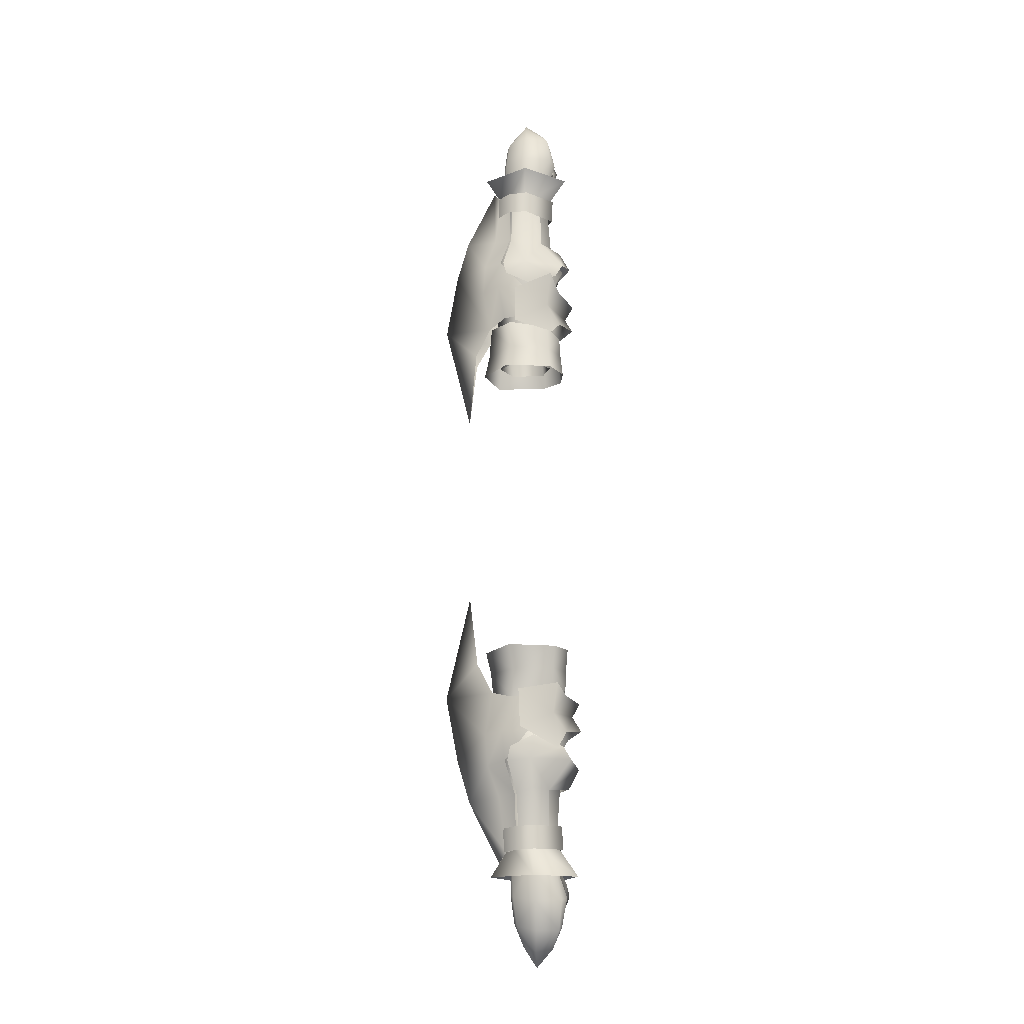
<metadata>
{"format":"obj","ext":"obj","renderer":"f3d","projection":"perspective","resolution":1024,"background":"white","views":[{"elev":73.8,"azim":-90.5,"up":"+Y"}]}
</metadata>
<code>
g mesh00
v 45.4 39.13 2.121
v 31.32 39.64 -0.2074
v 31.32 36.29 2.994
v 31.32 31.41 -4.738
v 46.81 30.85 -4.128
v 31.32 31.85 1.702
v 42.81 43.43 2.442
v 46.24 41.15 5.043
v 49.73 43.86 3.253
v 39.78 44.98 -2.947
v 46.51 45.12 -2.557
v 46.47 44.27 -7.631
v 52.08 43.86 -7.099
v 46.68 40.45 -10.86
v 52.65 40.2 -10.41
v 46.81 30.85 -4.128
v 45.43 32.56 2.121
v 45.4 39.13 2.121
v 48.78 36.34 -8.305
v 46.81 30.85 -4.128
v 31.32 31.41 -4.738
v 38.75 26.8 -4.253
v 46.25 26.25 -3.954
v 42.99 27.97 4.202
v 45.73 45.88 -4.099
v 38.44 45.88 -4.32
v 36.85 43.35 3.387
v 31.83 39.56 -3.495
v 48.78 36.34 -8.305
v 31.32 35.87 -7.338
v 31.32 31.41 -4.738
v 39.18 41.26 5.079
v 42.49 35.36 6.425
v 31.83 39.56 -3.495
v 46.26 41.09 -3.655
v 48.78 36.34 -8.305
v 52.65 40.2 -10.41
v 51.21 37.01 -16.38
v 46.68 40.45 -10.86
v 38.33 40.62 -9.454
v 46.47 44.27 -7.631
v 39.55 43.99 -6.413
v 39.78 44.98 -2.947
v 49.98 27.6 3.253
v 46.38 30.68 5.661
v 45.37 35.32 8.123
v 39.9 35.42 7.87
v 39.39 30.79 5.079
v 36.9 28.26 3.275
v 51.94 32.66 2.121
v 46.81 30.85 -4.128
v 51.94 31.38 -4.182
v 48.78 36.34 -8.305
v 51.94 36.69 -8.078
v 46.26 41.09 -3.655
v 51.94 42 -4.182
v 45.4 39.13 2.121
v 51.88 38.7 2.163
v 45.43 32.56 2.121
f 1 2 3
f 4 5 6
f 7 8 9
f 10 11 12
f 12 11 13
f 12 13 14
f 14 13 15
f 16 17 6
f 6 17 18
f 6 18 3
f 19 20 21
f 22 23 24
f 9 25 7
f 7 25 26
f 7 26 27
f 28 29 30
f 30 29 31
f 27 32 7
f 7 32 33
f 7 33 8
f 2 1 34
f 34 1 35
f 34 35 36
f 37 38 39
f 39 38 40
f 39 40 41
f 41 40 42
f 41 42 43
f 23 44 24
f 24 44 45
f 24 45 33
f 33 45 46
f 33 46 8
f 32 47 33
f 33 47 48
f 33 48 24
f 24 48 49
f 24 49 22
f 50 51 52
f 52 51 53
f 52 53 54
f 54 53 55
f 54 55 56
f 56 55 57
f 56 57 58
f 58 57 59
f 58 59 50
f 50 59 51
v 73.87 30.79 4.334
v 70.24 36.44 -2.769
v 73.78 38.01 6.865
v 73.87 30.84 -6.158
v 70.44 33.67 0.1054
v 73.69 32.38 2.968
v 70.37 37.86 2.092
v 74.98 35.42 4.722
v 74.98 35.42 4.722
v 78.41 38.75 3.338
v 70.37 37.86 2.092
v 77.71 37.02 4.727
v 78.13 39.21 3.623
v 70.42 37.83 2.237
v 70.35 40.6 -1.556
v 73.8 44.33 -1.833
v 67.67 41.41 -1.998
v 73.78 38.01 6.865
v 67.69 38.16 2.79
v 67.72 34.7 0.7594
v 77.2 36.19 -6.156
v 71.02 37.12 -5.847
v 77.49 38.15 -5.703
v 78.34 40.26 -1.446
v 78.13 39.21 3.623
v 73.77 38.03 -9.964
v 73.8 44.33 -1.833
v 67.67 41.41 -1.998
v 73.8 44.33 -1.833
v 67.7 38.11 -6.045
v 73.77 38.03 -9.964
v 67.72 34.75 -5.19
v 73.87 30.84 -6.158
v 73.87 30.79 4.334
v 73.78 38.01 6.865
v 77.24 37.6 -5.27
v 76.98 36.24 -4.874
v 71.07 37.14 -5.383
v 73.32 34.96 -5.619
v 70.81 33.76 -3.957
v 75.53 36.44 -0.3559
v 70.44 33.67 0.1054
v 77.01 33.3 2.414
v 73.69 32.38 2.968
f 60 61 62
f 61 60 63
f 64 65 66
f 66 65 67
f 68 69 70
f 71 72 73
f 73 72 74
f 75 76 77
f 77 76 78
f 77 78 79
f 80 81 82
f 82 81 74
f 82 74 83
f 83 74 84
f 63 85 61
f 61 85 86
f 61 86 62
f 87 88 89
f 89 88 90
f 89 90 91
f 91 90 92
f 91 92 79
f 79 92 93
f 79 93 94
f 95 96 97
f 97 96 98
f 97 98 99
f 99 98 100
f 99 100 101
f 101 100 102
f 101 102 103
v 56.38 29.91 -2.78
v 57.59 32.01 2.02
v 52.11 27.88 -2.867
v 38.93 36.99 -18.57
v 32.62 33.76 -12.35
v 18.68 37.15 -13.83
v 48.86 39.13 4.197
v 51 43.61 -3.287
v 44.45 41.33 -3.602
v 71.02 36.9 -8.365
v 58.5 39.72 -8.303
v 69.11 38.82 -6.928
v 58.21 41.91 -4.868
v 68.16 42 -1.6
v 68.56 41.03 -4.417
v 51.79 29.94 -7.043
v 52.66 36.98 -9.091
v 55.25 31.31 -6.069
v 67.72 34.75 -5.19
v 55.14 42.61 -2.85
v 67.67 41.41 -1.998
v 67.7 38.11 -6.045
v 51 43.61 -3.287
v 51.79 29.94 -7.043
v 45.23 30.2 -4.428
v 47.52 35.73 -10
v 55.14 42.61 -2.85
v 51 43.61 -3.287
v 52.64 37.15 5.953
v 38.92 27.92 -2.469
v 47.18 29.13 -10.14
v 46.68 27.25 -2.724
v 52.74 29.54 -9.264
v 32.59 40.33 -12.35
v 57.24 43.32 -1.761
v 57.47 41.46 1.497
v 67.5 39.65 1.318
v 47.95 27.51 -2.905
v 49.8 28.14 -7.351
v 44.45 41.33 -3.602
v 52.66 36.98 -9.091
v 57.43 30.61 -6.18
v 68.18 33.14 -5.054
v 68.19 33.01 -2.455
v 55.25 31.31 -6.069
v 67.72 34.75 -5.19
v 67.72 34.7 0.7594
v 51.84 42.74 5.752
v 51.85 45.35 -2.065
v 49.36 43.07 4.282
v 47.25 44.98 -1.539
v 52.77 33.96 -11.49
v 47.25 33.39 -11.73
v 51.21 37.01 -16.38
v 38.33 40.62 -9.454
v 52.1 44.14 -6.595
v 49.49 44.78 -6.032
v 58.19 41.65 -5.228
v 52.65 40.2 -10.41
v 52.08 43.86 -7.099
v 67.41 34.41 0.9832
v 38.33 32.4 -9.46
v 39.63 29.37 -8.314
v 58.54 34.22 -8.636
v 57.41 30.82 -6.524
v 51.79 29.94 -7.043
v 55.25 31.31 -6.069
v 51.25 31.35 2.55
v 55.67 31.36 1.21
v 55.78 37.02 3.758
v 52.64 37.15 5.953
v 49.17 32.63 3.961
v 51.25 31.35 2.55
v 45.23 30.2 -4.428
v 59.4 36.87 -14.07
v 69.18 35.12 -6.938
v 69.02 33.37 -5.444
v 52.85 29.41 -8.942
v 67.67 41.41 -1.998
v 55.14 42.61 -2.85
v 67.69 38.16 2.79
v 55.78 37.02 3.758
v 55.67 31.36 1.21
v 56.97 37.24 5.412
v 53.24 37.11 7.475
v 51.6 30.89 3.734
v 49.39 30.53 1.517
v 68.8 40.84 -4.955
f 104 105 106
f 107 108 109
f 110 111 112
f 113 114 115
f 116 117 118
f 119 120 121
f 121 120 122
f 123 124 125
f 126 123 120
f 120 123 125
f 120 125 122
f 127 128 129
f 130 131 132
f 133 134 135
f 135 134 136
f 109 137 107
f 138 139 117
f 117 139 140
f 141 142 106
f 143 111 129
f 129 111 144
f 129 144 127
f 145 146 147
f 148 149 150
f 151 152 153
f 153 152 154
f 155 156 157
f 157 156 107
f 157 107 158
f 158 107 137
f 116 159 152
f 152 159 160
f 152 160 154
f 161 162 163
f 105 104 164
f 108 107 165
f 165 107 156
f 165 156 166
f 167 168 136
f 169 170 171
f 171 170 172
f 171 172 132
f 132 172 173
f 132 173 130
f 111 110 174
f 174 110 175
f 174 175 176
f 176 175 177
f 176 177 127
f 114 113 178
f 178 113 179
f 178 179 167
f 167 179 180
f 167 180 168
f 142 181 106
f 106 181 145
f 106 145 104
f 104 145 147
f 104 147 164
f 182 183 184
f 184 183 185
f 184 185 150
f 150 185 186
f 150 186 148
f 117 116 138
f 138 116 152
f 138 152 139
f 139 152 151
f 139 151 187
f 187 151 188
f 187 188 105
f 105 188 189
f 105 189 106
f 106 189 190
f 106 190 141
f 133 166 134
f 134 166 156
f 134 156 136
f 136 156 155
f 136 155 167
f 167 155 157
f 167 157 178
f 178 157 162
f 178 162 114
f 114 162 161
f 114 161 115
f 115 161 191
v -45.43 32.56 2.121
v -46.81 30.85 -4.128
v -31.32 31.41 -4.738
v -49.73 43.86 3.253
v -46.24 41.15 5.043
v -42.81 43.43 2.442
v -31.32 31.41 -4.738
v -46.81 30.85 -4.128
v -48.78 36.34 -8.305
v -42.99 27.97 4.202
v -46.25 26.25 -3.954
v -38.75 26.8 -4.253
v -36.85 43.35 3.387
v -38.44 45.88 -4.32
v -45.73 45.88 -4.099
v -46.26 41.09 -3.655
v -31.32 35.87 -7.338
v -31.32 31.41 -4.738
v -42.49 35.36 6.425
v -39.18 41.26 5.079
v -46.51 45.12 -2.557
v -39.78 44.98 -2.947
v -46.47 44.27 -7.631
v -39.55 43.99 -6.413
v -46.68 40.45 -10.86
v -38.33 40.62 -9.454
v -38.93 36.99 -18.57
v -51.21 37.01 -16.38
v -46.68 40.45 -10.86
v -52.65 40.2 -10.41
v -46.47 44.27 -7.631
v -52.08 43.86 -7.099
v -46.51 45.12 -2.557
v -45.37 35.32 8.123
v -46.38 30.68 5.661
v -49.98 27.6 3.253
v -36.9 28.26 3.275
v -39.39 30.79 5.079
v -39.9 35.42 7.87
v -31.32 31.85 1.702
v -31.32 36.29 2.994
v -45.4 39.13 2.121
v -31.32 39.64 -0.2074
v -46.26 41.09 -3.655
v -31.83 39.56 -3.495
v -31.32 35.87 -7.338
v -45.43 32.56 2.121
v -51.94 31.38 -4.182
v -46.81 30.85 -4.128
v -51.94 36.69 -8.078
v -48.78 36.34 -8.305
v -51.94 42 -4.182
v -46.26 41.09 -3.655
v -51.88 38.7 2.163
v -45.4 39.13 2.121
v -51.94 32.66 2.121
f 192 193 194
f 195 196 197
f 198 199 200
f 201 202 203
f 204 205 197
f 197 205 206
f 197 206 195
f 207 208 200
f 200 208 209
f 196 210 197
f 197 210 211
f 197 211 204
f 212 213 214
f 214 213 215
f 214 215 216
f 216 215 217
f 216 217 218
f 218 219 220
f 220 219 221
f 220 221 222
f 222 221 223
f 222 223 224
f 196 225 210
f 210 225 226
f 210 226 201
f 201 226 227
f 201 227 202
f 203 228 201
f 201 228 229
f 201 229 210
f 210 229 230
f 210 230 211
f 194 231 192
f 192 231 232
f 192 232 233
f 233 232 234
f 233 234 235
f 235 234 236
f 235 236 237
f 238 239 240
f 240 239 241
f 240 241 242
f 242 241 243
f 242 243 244
f 244 243 245
f 244 245 246
f 246 245 247
f 246 247 238
f 238 247 239
v -70.35 40.6 -1.556
v -78.34 40.26 -1.446
v -78.13 39.21 3.623
v -73.87 30.84 -6.158
v -73.87 30.79 4.334
v -70.24 36.44 -2.769
v -73.78 38.01 6.865
v -70.44 33.67 0.1054
v -70.37 37.86 2.092
v -73.69 32.38 2.968
v -74.98 35.42 4.722
v -70.37 37.86 2.092
v -78.41 38.75 3.338
v -74.98 35.42 4.722
v -77.71 37.02 4.727
v -70.42 37.83 2.237
v -78.13 39.21 3.623
v -70.35 40.6 -1.556
v -78.34 40.26 -1.446
v -77.49 38.15 -5.703
v -71.02 37.12 -5.847
v -77.2 36.19 -6.156
v -73.8 44.33 -1.833
v -73.77 38.03 -9.964
v -73.87 30.79 4.334
v -73.87 30.84 -6.158
v -67.72 34.75 -5.19
v -73.77 38.03 -9.964
v -67.7 38.11 -6.045
v -73.8 44.33 -1.833
v -67.67 41.41 -1.998
v -73.69 32.38 2.968
v -77.01 33.3 2.414
v -70.44 33.67 0.1054
v -75.53 36.44 -0.3559
v -70.81 33.76 -3.957
v -73.32 34.96 -5.619
v -71.07 37.14 -5.383
v -76.98 36.24 -4.874
v -77.24 37.6 -5.27
v -67.72 34.75 -5.19
v -67.72 34.7 0.7594
v -73.87 30.79 4.334
v -67.69 38.16 2.79
v -73.78 38.01 6.865
v -67.67 41.41 -1.998
v -73.8 44.33 -1.833
f 248 249 250
f 251 252 253
f 253 252 254
f 255 256 257
f 257 256 258
f 259 260 261
f 262 263 264
f 264 263 265
f 266 265 267
f 267 265 268
f 267 268 269
f 254 270 253
f 253 270 271
f 253 271 251
f 272 273 274
f 274 273 275
f 274 275 276
f 276 275 277
f 276 277 278
f 279 280 281
f 281 280 282
f 281 282 283
f 283 282 284
f 283 284 285
f 285 284 286
f 285 286 287
f 288 289 290
f 290 289 291
f 290 291 292
f 292 291 293
f 292 293 294
v -53.24 37.11 7.475
v -56.97 37.24 5.412
v -57.59 32.01 2.02
v -58.5 39.72 -8.303
v -68.8 40.84 -4.955
v -58.19 41.65 -5.228
v -32.59 40.33 -12.35
v -38.93 36.99 -18.57
v -38.33 40.62 -9.454
v -52.74 29.54 -9.264
v -47.18 29.13 -10.14
v -46.68 27.25 -2.724
v -67.72 34.75 -5.19
v -67.7 38.11 -6.045
v -55.25 31.31 -6.069
v -52.66 36.98 -9.091
v -51.79 29.94 -7.043
v -67.67 41.41 -1.998
v -55.14 42.61 -2.85
v -51 43.61 -3.287
v -47.25 44.98 -1.539
v -49.49 44.78 -6.032
v -51.85 45.35 -2.065
v -47.52 35.73 -10
v -45.23 30.2 -4.428
v -51.79 29.94 -7.043
v -52.64 37.15 5.953
v -51 43.61 -3.287
v -55.14 42.61 -2.85
v -58.54 34.22 -8.636
v -59.4 36.87 -14.07
v -52.77 33.96 -11.49
v -55.14 42.61 -2.85
v -67.67 41.41 -1.998
v -67.69 38.16 2.79
v -52.11 27.88 -2.867
v -49.8 28.14 -7.351
v -47.95 27.51 -2.905
v -49.39 30.53 1.517
v -51.6 30.89 3.734
v -52.66 36.98 -9.091
v -51 43.61 -3.287
v -44.45 41.33 -3.602
v -55.25 31.31 -6.069
v -51.79 29.94 -7.043
v -55.67 31.36 1.21
v -55.78 37.02 3.758
v -51.25 31.35 2.55
v -52.08 43.86 -7.099
v -52.65 40.2 -10.41
v -67.41 34.41 0.9832
v -68.19 33.01 -2.455
v -56.38 29.91 -2.78
v -68.16 42 -1.6
v -67.5 39.65 1.318
v -57.24 43.32 -1.761
v -57.47 41.46 1.497
v -18.68 37.15 -13.83
v -32.62 33.76 -12.35
v -38.33 32.4 -9.46
v -38.33 32.4 -9.46
v -39.63 29.37 -8.314
v -38.92 27.92 -2.469
v -52.1 44.14 -6.595
v -58.21 41.91 -4.868
v -68.56 41.03 -4.417
v -47.25 33.39 -11.73
v -51.21 37.01 -16.38
v -45.23 30.2 -4.428
v -51.25 31.35 2.55
v -49.17 32.63 3.961
v -52.64 37.15 5.953
v -48.86 39.13 4.197
v -44.45 41.33 -3.602
v -51.84 42.74 5.752
v -49.36 43.07 4.282
v -69.11 38.82 -6.928
v -71.02 36.9 -8.365
v -69.18 35.12 -6.938
v -68.18 33.14 -5.054
v -57.43 30.61 -6.18
v -52.85 29.41 -8.942
v -67.72 34.75 -5.19
v -55.25 31.31 -6.069
v -67.72 34.7 0.7594
v -55.67 31.36 1.21
v -55.78 37.02 3.758
v -69.02 33.37 -5.444
v -57.41 30.82 -6.524
v -52.77 33.96 -11.49
f 295 296 297
f 298 299 300
f 301 302 303
f 304 305 306
f 307 308 309
f 309 308 310
f 309 310 311
f 308 312 310
f 310 312 313
f 310 313 314
f 315 316 317
f 318 319 320
f 321 322 323
f 324 325 326
f 327 328 329
f 330 331 332
f 332 333 330
f 330 333 334
f 330 334 297
f 297 334 295
f 320 335 318
f 318 335 336
f 318 336 337
f 338 339 340
f 323 341 321
f 321 341 340
f 321 340 342
f 342 340 339
f 343 344 300
f 345 346 297
f 297 346 347
f 297 347 330
f 348 349 350
f 350 349 351
f 350 351 317
f 301 352 302
f 302 352 353
f 302 353 354
f 355 356 305
f 305 356 357
f 305 357 306
f 316 358 317
f 317 358 359
f 317 359 350
f 350 359 360
f 350 360 348
f 361 326 362
f 362 326 325
f 362 325 344
f 344 325 298
f 344 298 300
f 320 363 364
f 364 363 365
f 364 365 366
f 366 365 367
f 366 367 336
f 336 367 368
f 296 295 351
f 351 295 369
f 351 369 317
f 317 369 370
f 317 370 315
f 299 298 371
f 371 298 325
f 371 325 372
f 372 325 324
f 372 324 373
f 346 374 347
f 347 374 375
f 347 375 330
f 330 375 376
f 330 376 331
f 377 378 379
f 379 378 380
f 379 380 329
f 329 380 381
f 329 381 327
f 382 373 383
f 383 373 324
f 383 324 304
f 304 324 384
f 304 384 305
f 305 384 361
f 305 361 355
f 355 361 362
f 355 362 302
v -81.67 36.37 -4.297
v -84.07 34.07 -3.015
v -85.25 34.61 -3.131
v -82.38 35.8 2.641
v -85.22 33.87 1.506
v -86.45 34.04 1.313
v -85.25 34.61 -3.131
v -78.41 38.75 3.338
v -83.62 37.5 2.801
v -78.72 36.22 2.889
v -73.69 32.38 2.968
v -77.38 34.13 5.276
v -76.92 32.1 3.799
v -82.35 33.95 3.164
v -80.88 33.01 3.361
v -74.98 35.42 4.722
v -78.41 38.75 3.338
v -77.47 35.24 3.891
v -78.72 36.22 2.889
v -77.24 37.6 -5.27
v -76.98 36.24 -4.874
v -82.46 36.81 -4.749
v -81.22 34.75 3.345
v -77.47 35.24 3.891
v -74.98 35.42 4.722
v -86.45 34.04 1.313
v -85.22 33.87 1.506
v -82.38 35.8 2.641
v -73.69 32.38 2.968
v -76.92 32.1 3.799
v -77.01 33.3 2.414
v -78.34 40.26 -1.446
v -77.49 38.15 -5.703
v -82.92 36.81 -5.015
v -83.83 38.7 -1.359
v -87.79 35.59 -1.407
v -83.82 37.64 3.034
v -77.2 36.19 -6.156
v -82.49 35.33 -5.454
v -86.6 33.12 -3.761
v -75.53 36.44 -0.3559
v -73.32 34.96 -5.619
v -80.88 33.01 3.361
v -82.35 33.95 3.164
v -79.53 33.41 2.242
v -81.22 34.75 3.345
v -77.47 35.24 3.891
v -86.6 33.12 -3.761
v -78.13 39.21 3.623
v -77.71 37.02 4.727
v -83.2 35.69 3.65
v -87.07 33.6 1.923
v -90.56 31.26 -1.182
v -78.72 36.22 2.889
v -80.88 33.01 3.361
f 385 386 387
f 388 389 386
f 386 389 390
f 386 390 391
f 392 393 394
f 395 396 397
f 397 396 398
f 397 398 399
f 400 401 402
f 402 401 403
f 404 405 406
f 406 405 385
f 406 385 387
f 407 398 408
f 408 398 396
f 408 396 409
f 409 396 395
f 410 411 393
f 393 411 412
f 393 412 394
f 413 414 415
f 416 417 418
f 419 420 421
f 417 422 418
f 418 422 423
f 418 423 424
f 425 405 426
f 427 428 429
f 429 428 430
f 429 430 431
f 432 420 418
f 418 420 419
f 418 419 416
f 416 419 421
f 416 421 433
f 434 433 435
f 435 433 421
f 435 421 436
f 436 421 420
f 436 420 437
f 437 420 432
f 386 385 388
f 388 385 405
f 388 405 438
f 438 405 425
f 438 425 431
f 431 425 415
f 431 415 429
f 429 415 414
f 429 414 439
v 37.49 33.47 4.973
v 33.72 37.26 5.242
v 33.69 33.39 4.833
v 29.13 29.4 -7.641
v 33.91 30.48 2.067
v 29.36 29.46 2.175
v 33.91 30.48 2.067
v 33.69 33.39 4.833
v 33.72 37.26 5.242
v 37.41 37.14 5.061
v 33.6 41.7 2.567
v 38.98 40.36 2.523
v 37.41 37.14 5.061
v 29.53 36.16 -10.63
v 29.28 43.96 -6.087
v 33.79 36.14 -9.681
v 33.99 42.78 -5.347
v 34.04 30 -7.15
v 29.53 36.16 -10.63
v 33.79 36.14 -9.681
v 33.91 30.48 2.067
v 33.69 33.39 4.833
v 29.36 29.46 2.175
v 33.99 42.78 -5.347
v 29.28 43.96 -6.087
v 33.6 41.7 2.567
v 29.42 42.65 2.912
v 33.72 37.26 5.242
v 29.32 37.85 5.64
v 29.37 32.46 5.395
v 39.46 30.82 2.275
v 34.04 30 -7.15
v 40.23 30.39 -6.211
v 33.79 36.14 -9.681
v 40.02 36.25 -9.133
v 33.99 42.78 -5.347
v 39.65 41.76 -5.209
v 33.6 41.7 2.567
v 38.98 40.36 2.523
f 440 441 442
f 443 444 445
f 446 440 447
f 448 449 450
f 450 449 451
f 441 440 452
f 453 454 455
f 455 454 456
f 444 443 457
f 457 443 458
f 457 458 459
f 460 461 462
f 463 464 465
f 465 464 466
f 465 466 467
f 467 466 468
f 467 468 461
f 461 468 469
f 461 469 462
f 440 446 470
f 470 446 471
f 470 471 472
f 472 471 473
f 472 473 474
f 474 473 475
f 474 475 476
f 476 475 477
f 476 477 478
v -34.04 30 -7.15
v -29.36 29.46 2.175
v -33.91 30.48 2.067
v -33.91 30.48 2.067
v -33.69 33.39 4.833
v -37.49 33.47 4.973
v -37.41 37.14 5.061
v -33.72 37.26 5.242
v -33.69 33.39 4.833
v -33.79 36.14 -9.681
v -33.99 42.78 -5.347
v -29.53 36.16 -10.63
v -29.28 43.96 -6.087
v -39.65 41.76 -5.209
v -38.98 40.36 2.523
v -33.6 41.7 2.567
v -37.41 37.14 5.061
v -33.72 37.26 5.242
v -29.13 29.4 -7.641
v -33.79 36.14 -9.681
v -29.53 36.16 -10.63
v -29.36 29.46 2.175
v -29.37 32.46 5.395
v -33.91 30.48 2.067
v -39.46 30.82 2.275
v -40.23 30.39 -6.211
v -34.04 30 -7.15
v -40.02 36.25 -9.133
v -33.79 36.14 -9.681
v -33.99 42.78 -5.347
v -29.28 43.96 -6.087
v -33.99 42.78 -5.347
v -29.42 42.65 2.912
v -33.6 41.7 2.567
v -29.32 37.85 5.64
v -33.72 37.26 5.242
v -33.69 33.39 4.833
f 479 480 481
f 482 483 484
f 485 484 486
f 486 484 487
f 488 489 490
f 490 489 491
f 492 493 494
f 494 493 495
f 494 495 496
f 480 479 497
f 497 479 498
f 497 498 499
f 500 501 502
f 484 503 482
f 482 503 504
f 482 504 505
f 505 504 506
f 505 506 507
f 507 506 492
f 507 492 508
f 508 492 494
f 509 510 511
f 511 510 512
f 511 512 513
f 513 512 514
f 513 514 501
f 501 514 515
f 501 515 502
v 78.72 36.22 2.889
v 82.38 35.8 2.641
v 78.41 38.75 3.338
v 76.92 32.1 3.799
v 80.88 33.01 3.361
v 82.35 33.95 3.164
v 82.46 36.81 -4.749
v 85.25 34.61 -3.131
v 84.07 34.07 -3.015
v 73.69 32.38 2.968
v 77.38 34.13 5.276
v 74.98 35.42 4.722
v 77.47 35.24 3.891
v 74.98 35.42 4.722
v 77.47 35.24 3.891
v 78.41 38.75 3.338
v 78.72 36.22 2.889
v 76.98 36.24 -4.874
v 77.24 37.6 -5.27
v 81.67 36.37 -4.297
v 81.22 34.75 3.345
v 85.22 33.87 1.506
v 86.45 34.04 1.313
v 83.62 37.5 2.801
v 77.01 33.3 2.414
v 76.92 32.1 3.799
v 73.69 32.38 2.968
v 83.83 38.7 -1.359
v 78.34 40.26 -1.446
v 83.82 37.64 3.034
v 78.13 39.21 3.623
v 77.71 37.02 4.727
v 83.2 35.69 3.65
v 87.07 33.6 1.923
v 90.56 31.26 -1.182
v 87.79 35.59 -1.407
v 86.6 33.12 -3.761
v 82.92 36.81 -5.015
v 77.2 36.19 -6.156
v 77.49 38.15 -5.703
v 82.49 35.33 -5.454
v 86.6 33.12 -3.761
v 77.47 35.24 3.891
v 81.22 34.75 3.345
v 79.53 33.41 2.242
v 82.35 33.95 3.164
v 80.88 33.01 3.361
v 85.22 33.87 1.506
v 85.25 34.61 -3.131
v 86.45 34.04 1.313
v 80.88 33.01 3.361
v 75.53 36.44 -0.3559
v 78.72 36.22 2.889
v 82.38 35.8 2.641
v 73.32 34.96 -5.619
f 516 517 518
f 519 520 521
f 522 523 524
f 525 526 527
f 527 526 528
f 529 530 531
f 531 530 532
f 533 534 535
f 536 528 521
f 521 528 526
f 521 526 519
f 519 526 525
f 537 538 517
f 517 538 539
f 517 539 518
f 540 541 542
f 543 544 545
f 544 546 545
f 545 546 547
f 545 547 548
f 549 550 551
f 551 550 552
f 551 552 553
f 554 555 556
f 556 555 553
f 556 553 557
f 558 559 560
f 560 559 561
f 560 561 562
f 534 522 535
f 535 522 524
f 535 524 563
f 563 524 564
f 563 564 565
f 566 541 560
f 560 541 540
f 560 540 558
f 558 540 567
f 558 567 568
f 548 549 545
f 545 549 551
f 545 551 543
f 543 551 553
f 543 553 544
f 544 553 555
f 563 569 535
f 535 569 568
f 535 568 533
f 533 568 567
f 533 567 570
v -69.2 32.22 -2.297
v -64.79 31.72 -2.5
v -68.86 33.36 1.668
v -64.79 31.72 -2.5
v -69.2 32.22 -2.297
v -64.86 31.8 -6.014
v -69.11 38.87 -7.31
v -68.92 41.66 -5.367
v -64.64 39.08 -7.552
v -69.2 32.5 -5.718
v -69.11 35.32 -7.243
v -64.78 34.74 -7.777
v -64.45 33.03 1.758
v -64.21 38.09 3.888
v -68.67 38.38 4.119
v -68.67 38.38 4.119
v -64.21 38.09 3.888
v -68.78 42.91 -1.596
v -64.31 43.12 -1.76
v -64.53 42.06 -5.367
f 571 572 573
f 574 575 576
f 577 578 579
f 575 580 576
f 576 580 581
f 576 581 582
f 572 583 573
f 573 583 584
f 573 584 585
f 586 587 588
f 588 587 589
f 588 589 578
f 578 589 590
f 578 590 579
v 64.45 33.03 1.758
v 64.79 31.72 -2.5
v 69.2 32.22 -2.297
v 69.2 32.5 -5.718
v 69.2 32.22 -2.297
v 64.79 31.72 -2.5
v 64.64 39.08 -7.552
v 64.53 42.06 -5.367
v 69.11 38.87 -7.31
v 64.86 31.8 -6.014
v 64.78 34.74 -7.777
v 69.11 35.32 -7.243
v 68.86 33.36 1.668
v 68.67 38.38 4.119
v 64.21 38.09 3.888
v 64.21 38.09 3.888
v 68.67 38.38 4.119
v 64.31 43.12 -1.76
v 68.78 42.91 -1.596
v 68.92 41.66 -5.367
f 591 592 593
f 594 595 596
f 597 598 599
f 596 600 594
f 594 600 601
f 594 601 602
f 593 603 591
f 591 603 604
f 591 604 605
f 606 607 608
f 608 607 609
f 608 609 598
f 598 609 610
f 598 610 599

</code>
